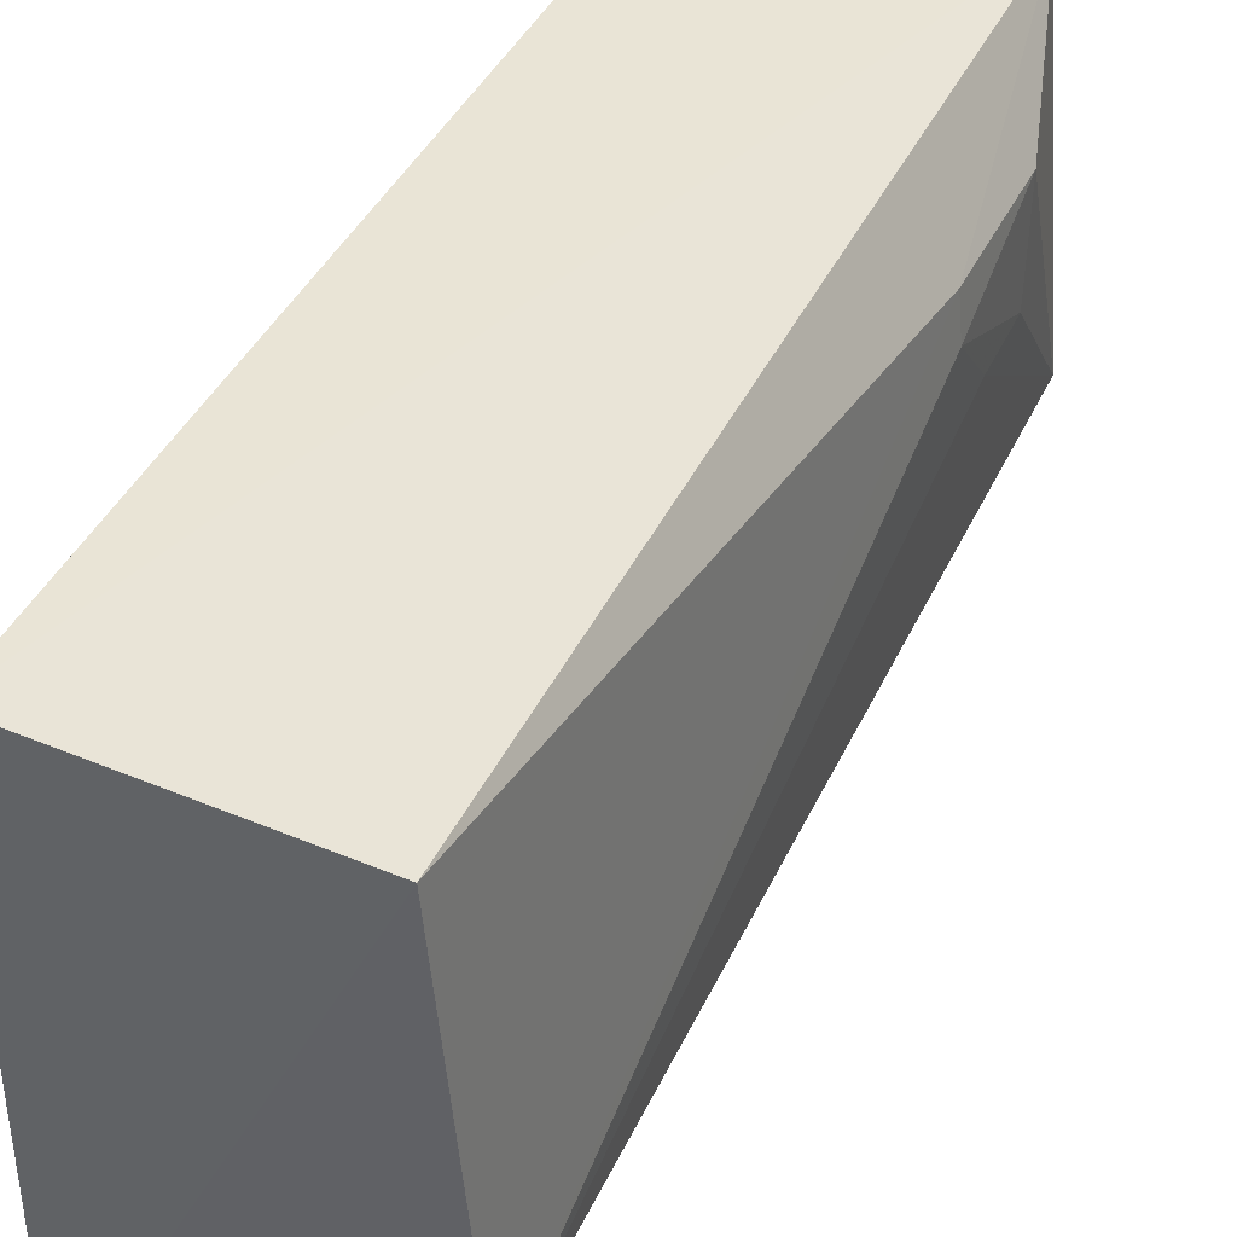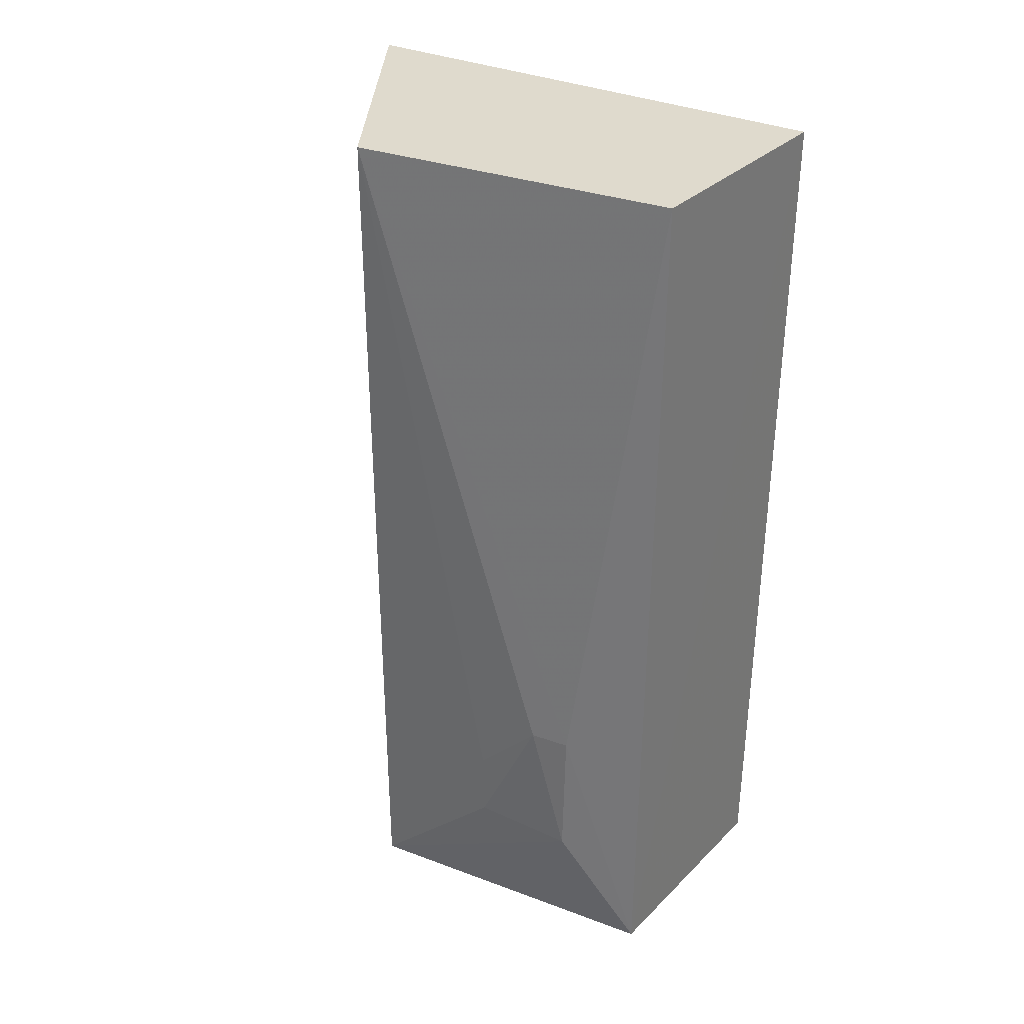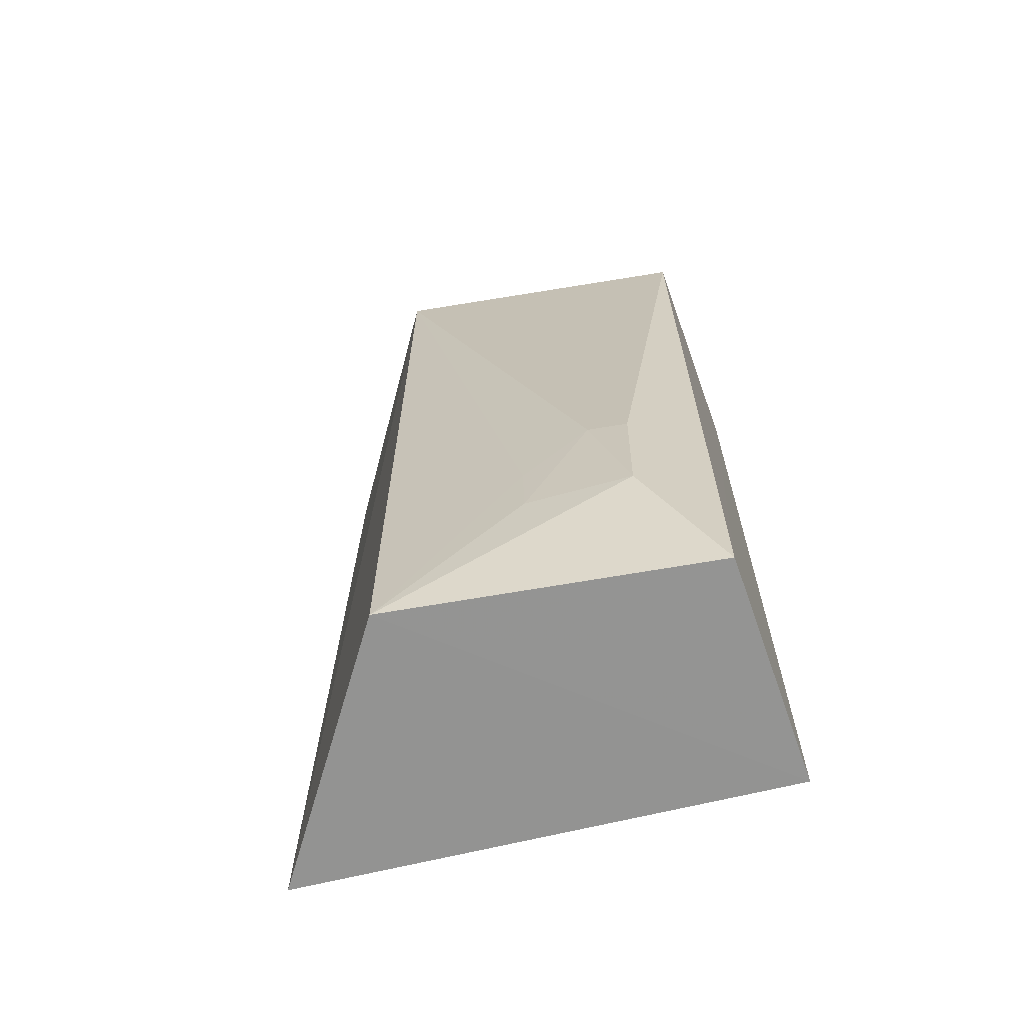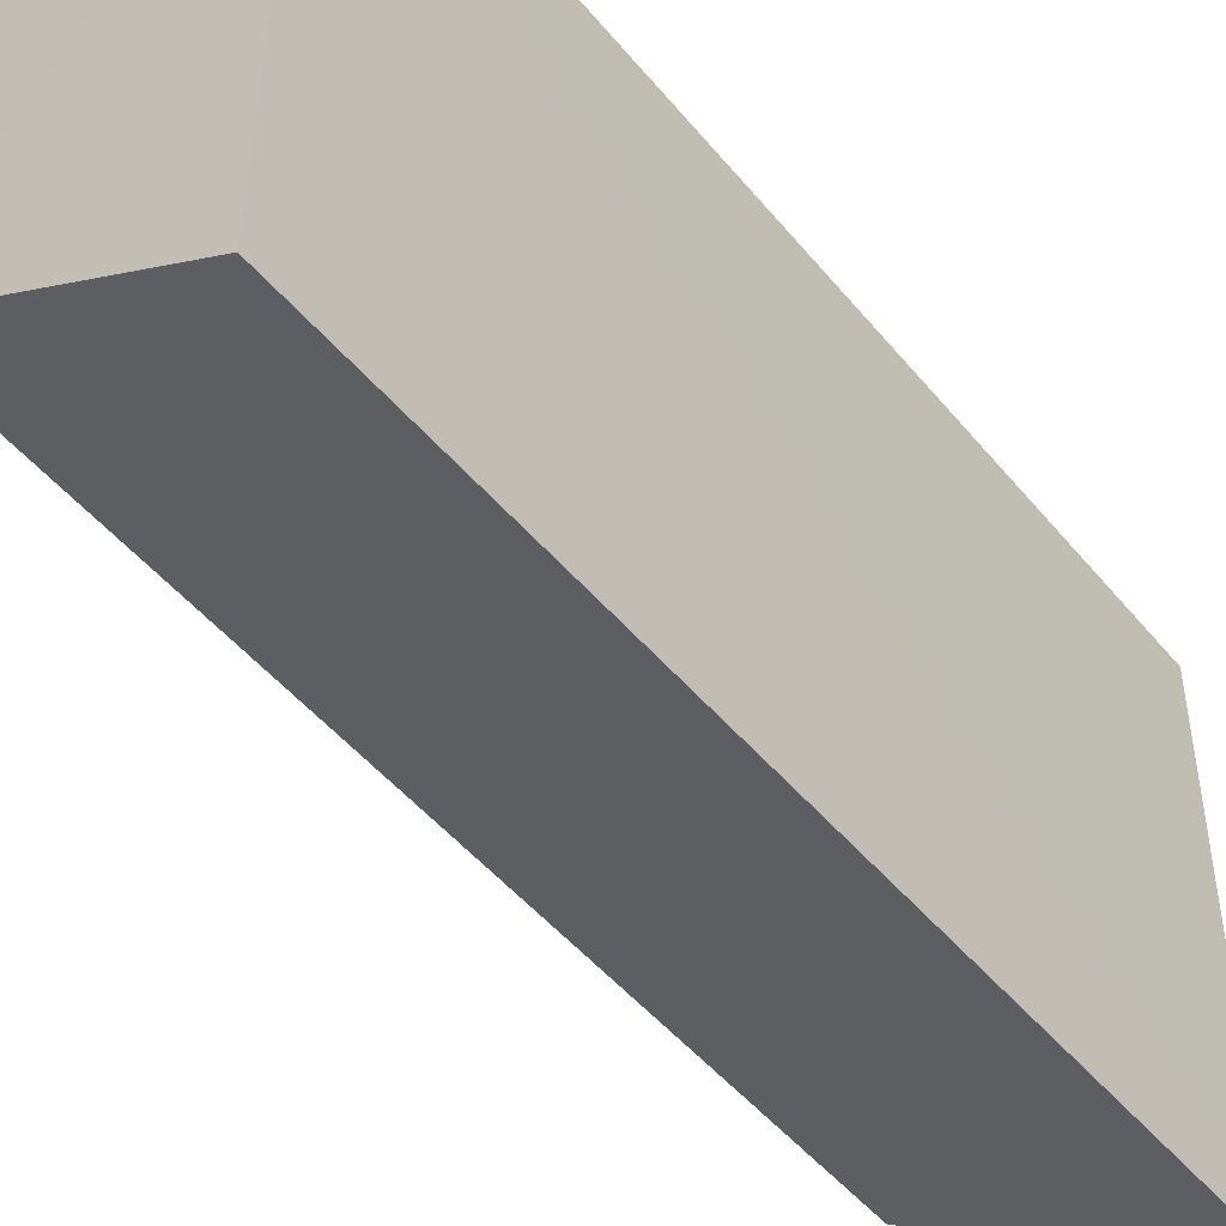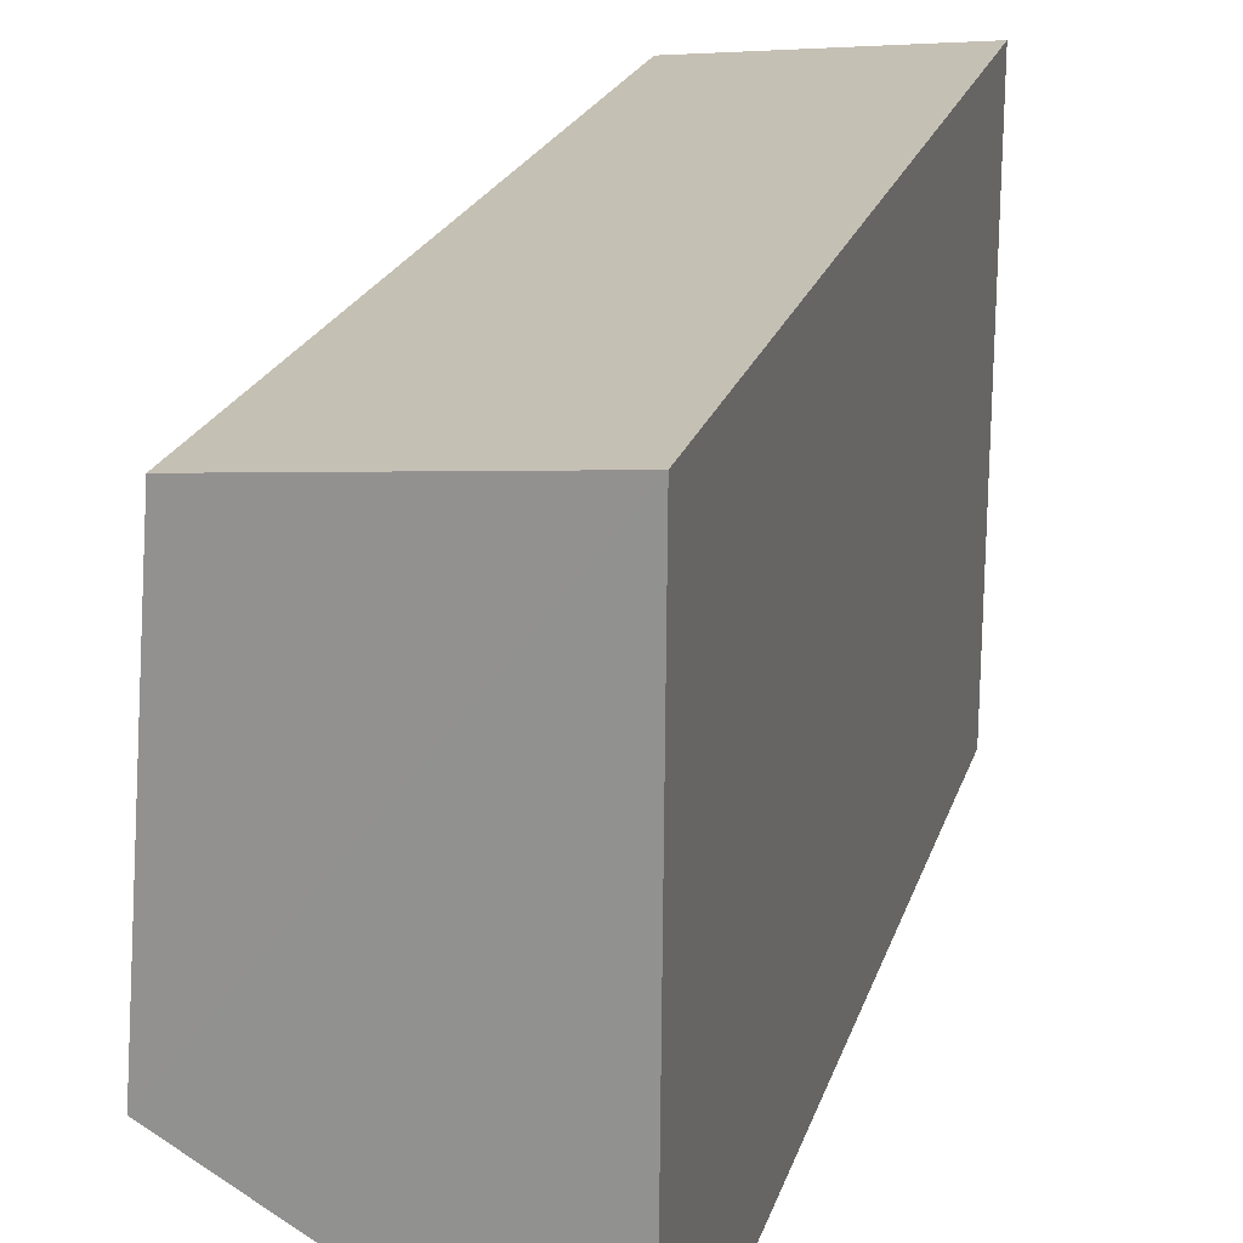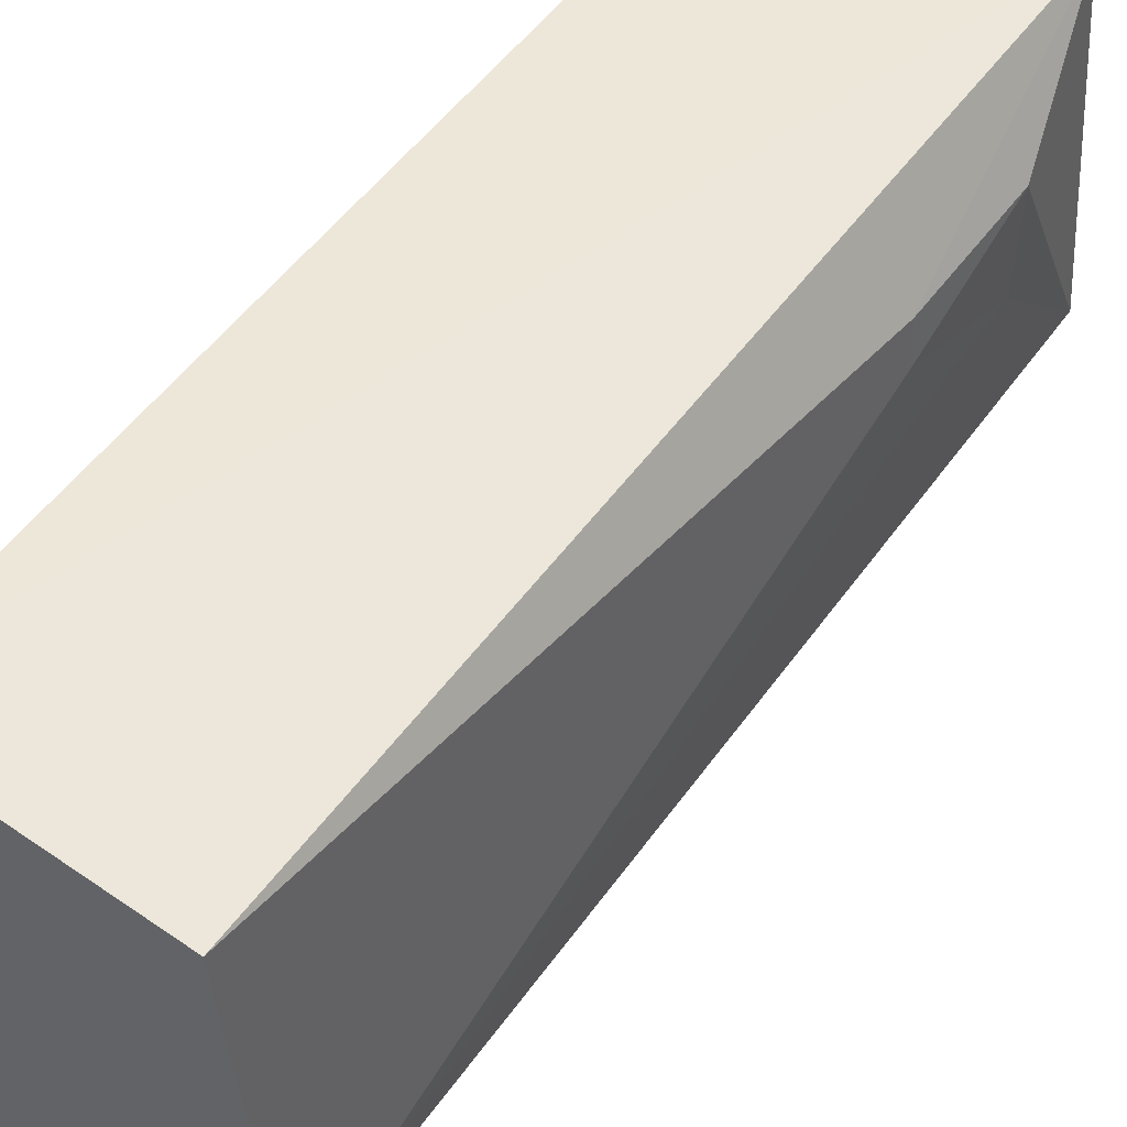
<metadata>
{"format":"obj","ext":"obj","renderer":"f3d","projection":"perspective","resolution":1024,"background":"white","views":[{"elev":39.8,"azim":22.9,"up":"+Y"},{"elev":32.6,"azim":121.9,"up":"+Z"},{"elev":-67.0,"azim":104.4,"up":"+Z"},{"elev":-48.0,"azim":-142.7,"up":"+Y"},{"elev":20.4,"azim":-165.3,"up":"+Y"},{"elev":51.7,"azim":34.5,"up":"+Y"}]}
</metadata>
<code>
v 0.06977 0.009482 0.08823
v 0.07098 -0.004085 0.08823
v 0.06982 0.009244 0.05062
v 0.05999 0.01012 0.05062
v 0.06011 -0.01018 0.08826
v 0.06 0.01041 0.08823
v 0.07144 0.006236 0.05641
v 0.06016 -0.01048 0.0507
v 0.07142 0.006341 0.0622
v 0.07087 -0.004079 0.05063
v 0.07157 0.004689 0.06219
v 0.07136 0.001888 0.0564
v 0.07138 0.001857 0.05929
f 5 2 1
f 6 1 3
f 6 3 4
f 6 5 1
f 6 4 5
f 8 5 4
f 8 2 5
f 9 1 2
f 9 7 3
f 9 3 1
f 10 8 4
f 10 4 3
f 10 3 7
f 10 2 8
f 11 9 2
f 11 7 9
f 12 10 7
f 12 7 11
f 13 12 11
f 13 11 2
f 13 2 10
f 13 10 12

</code>
